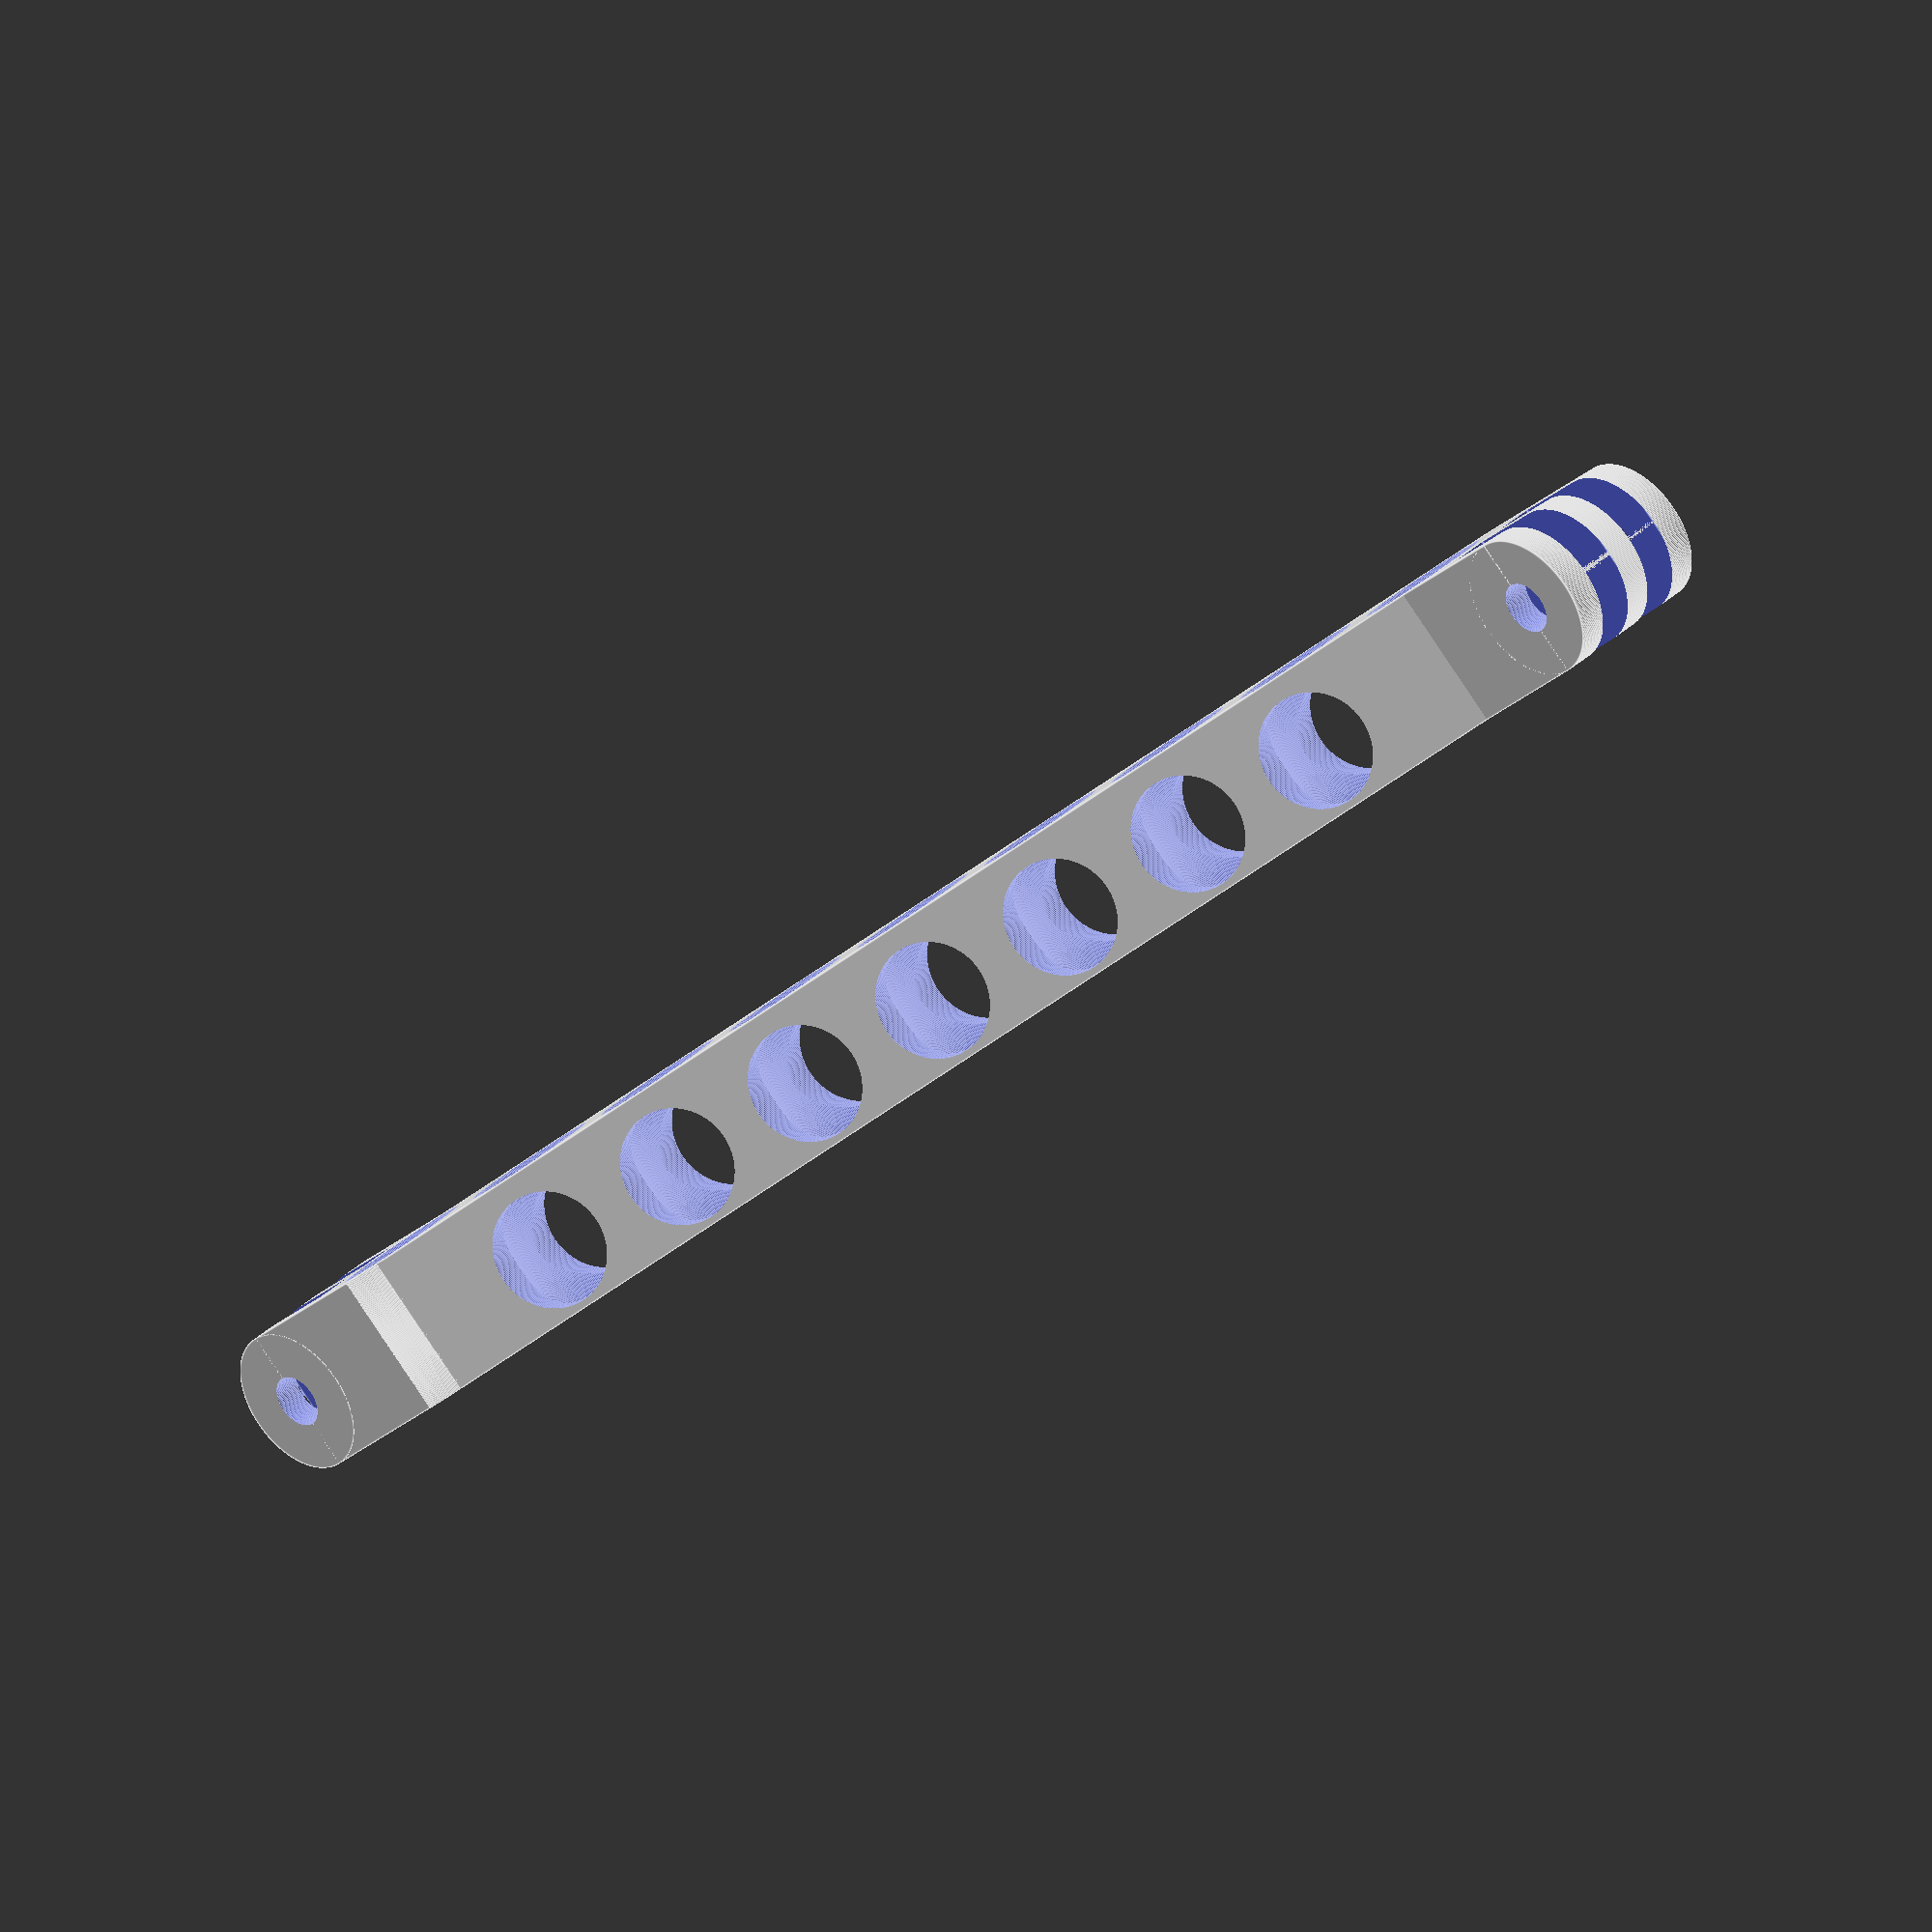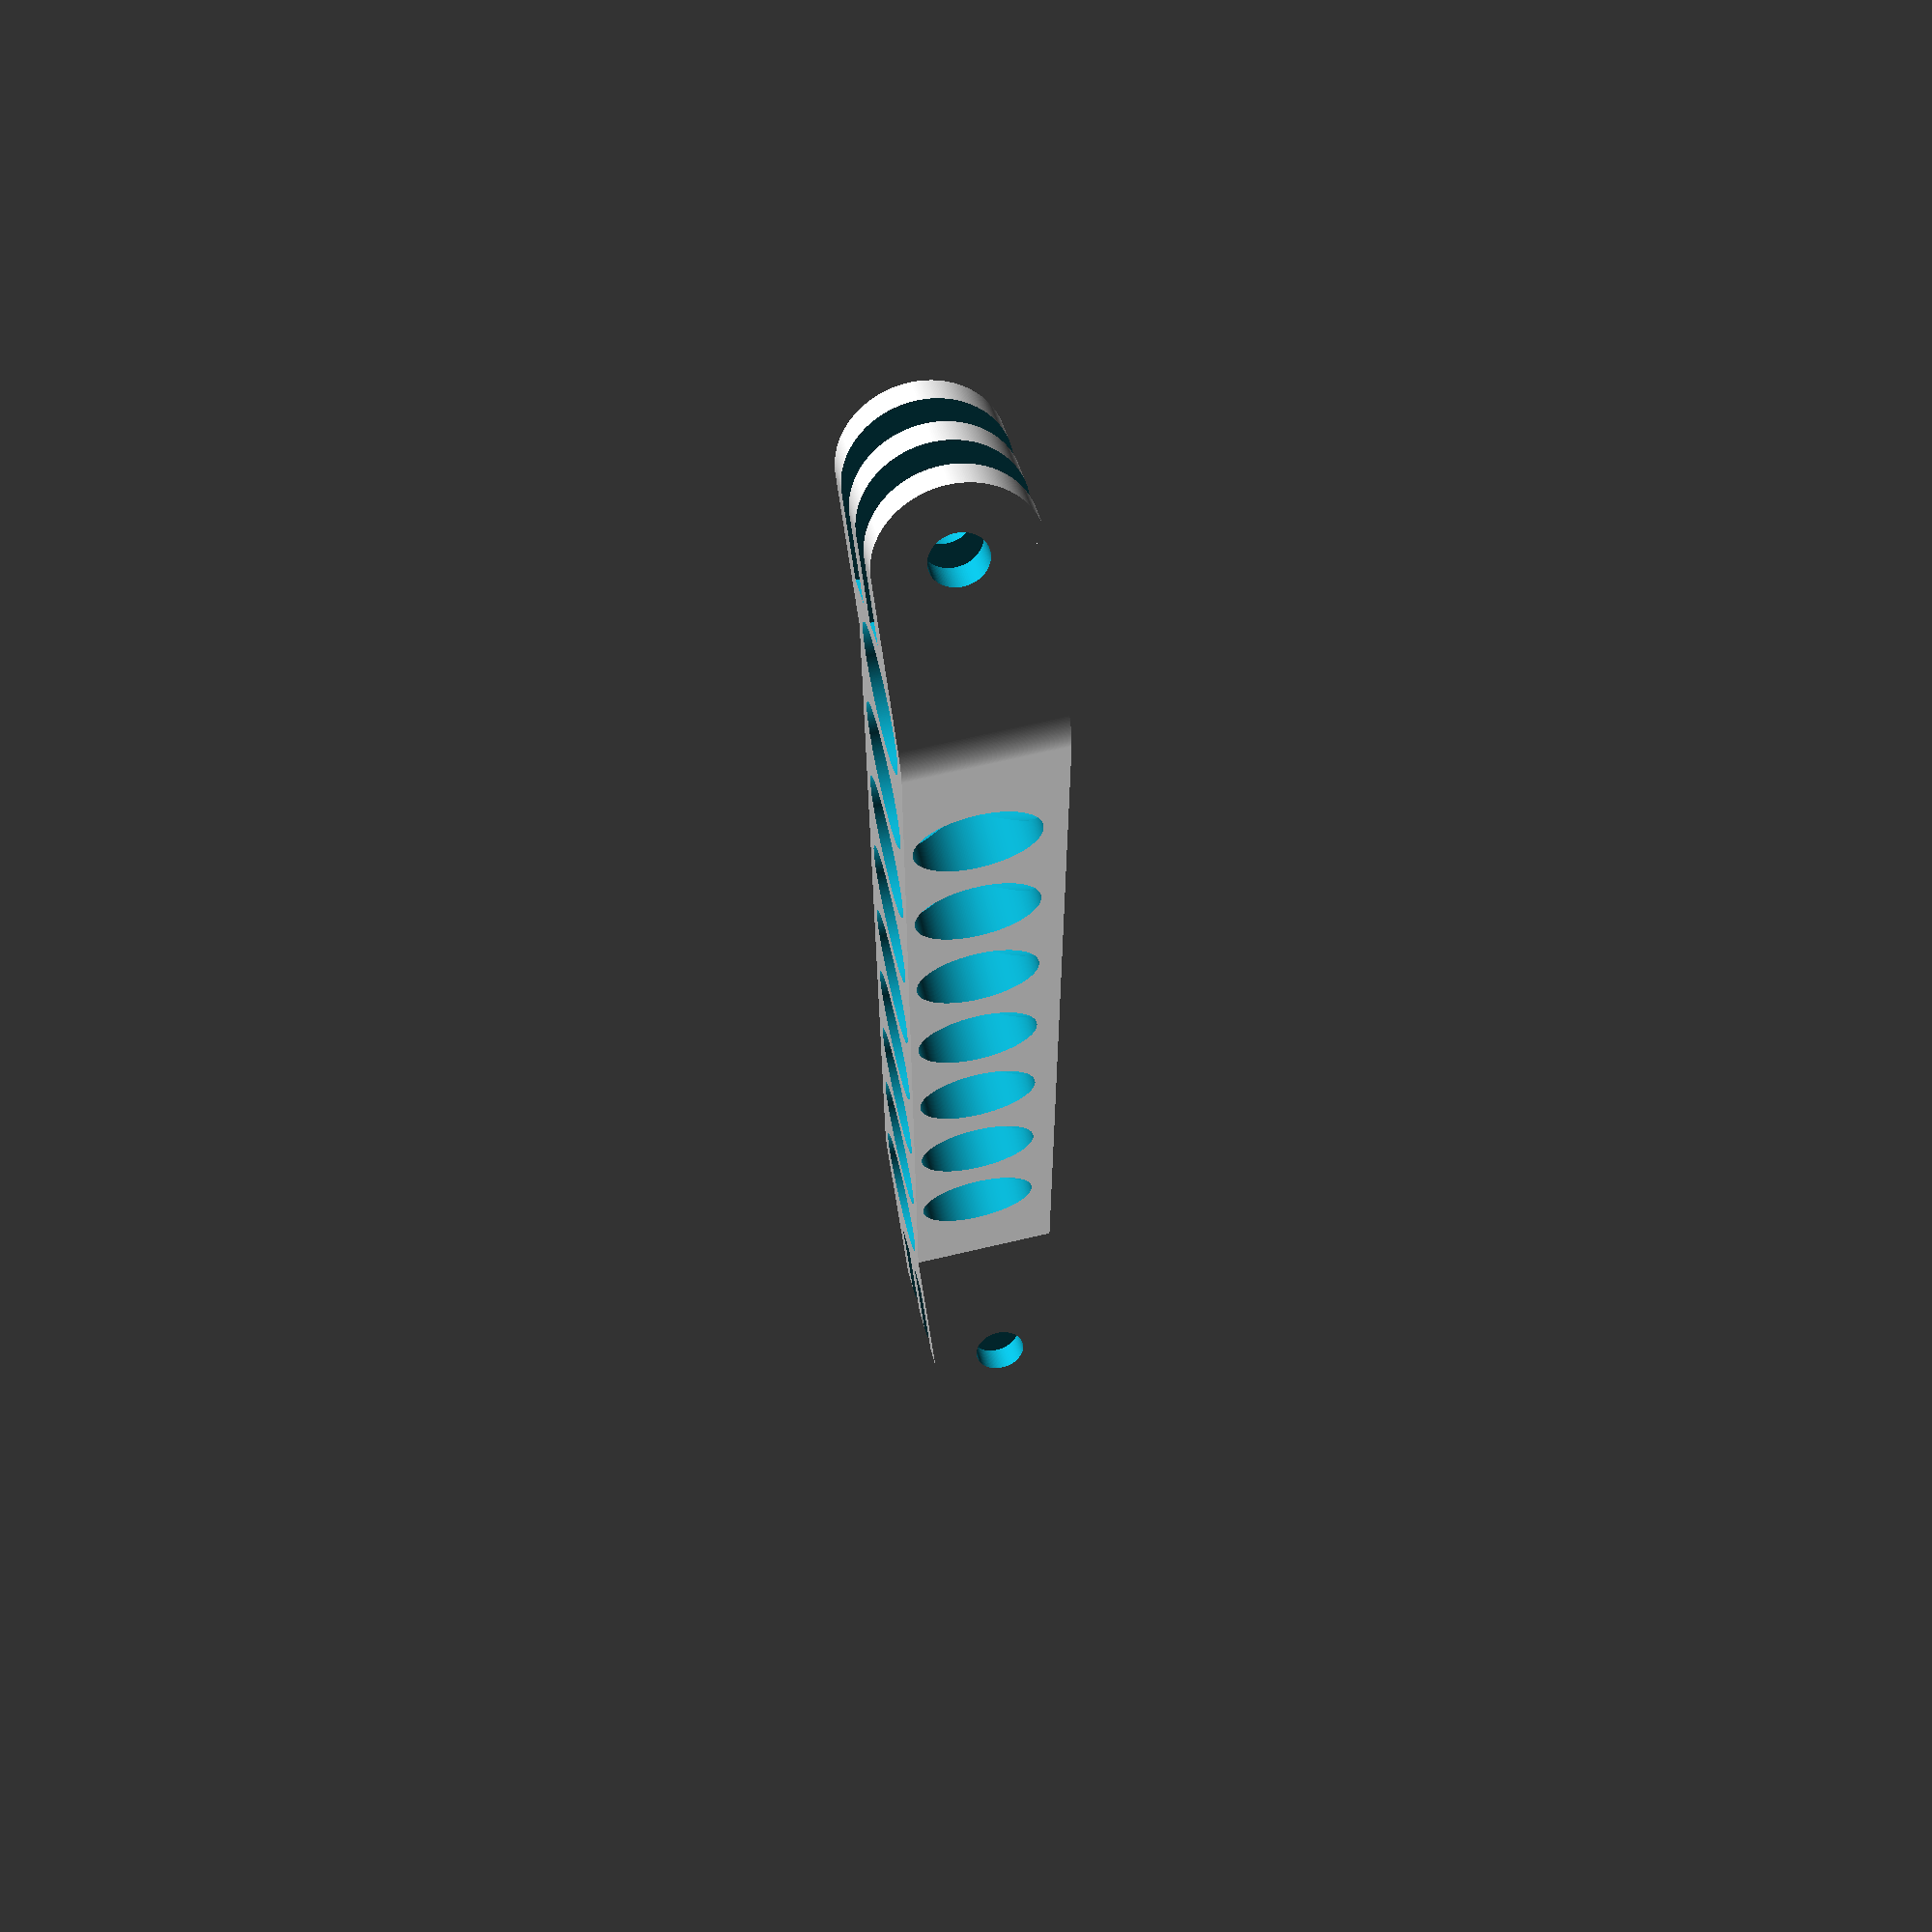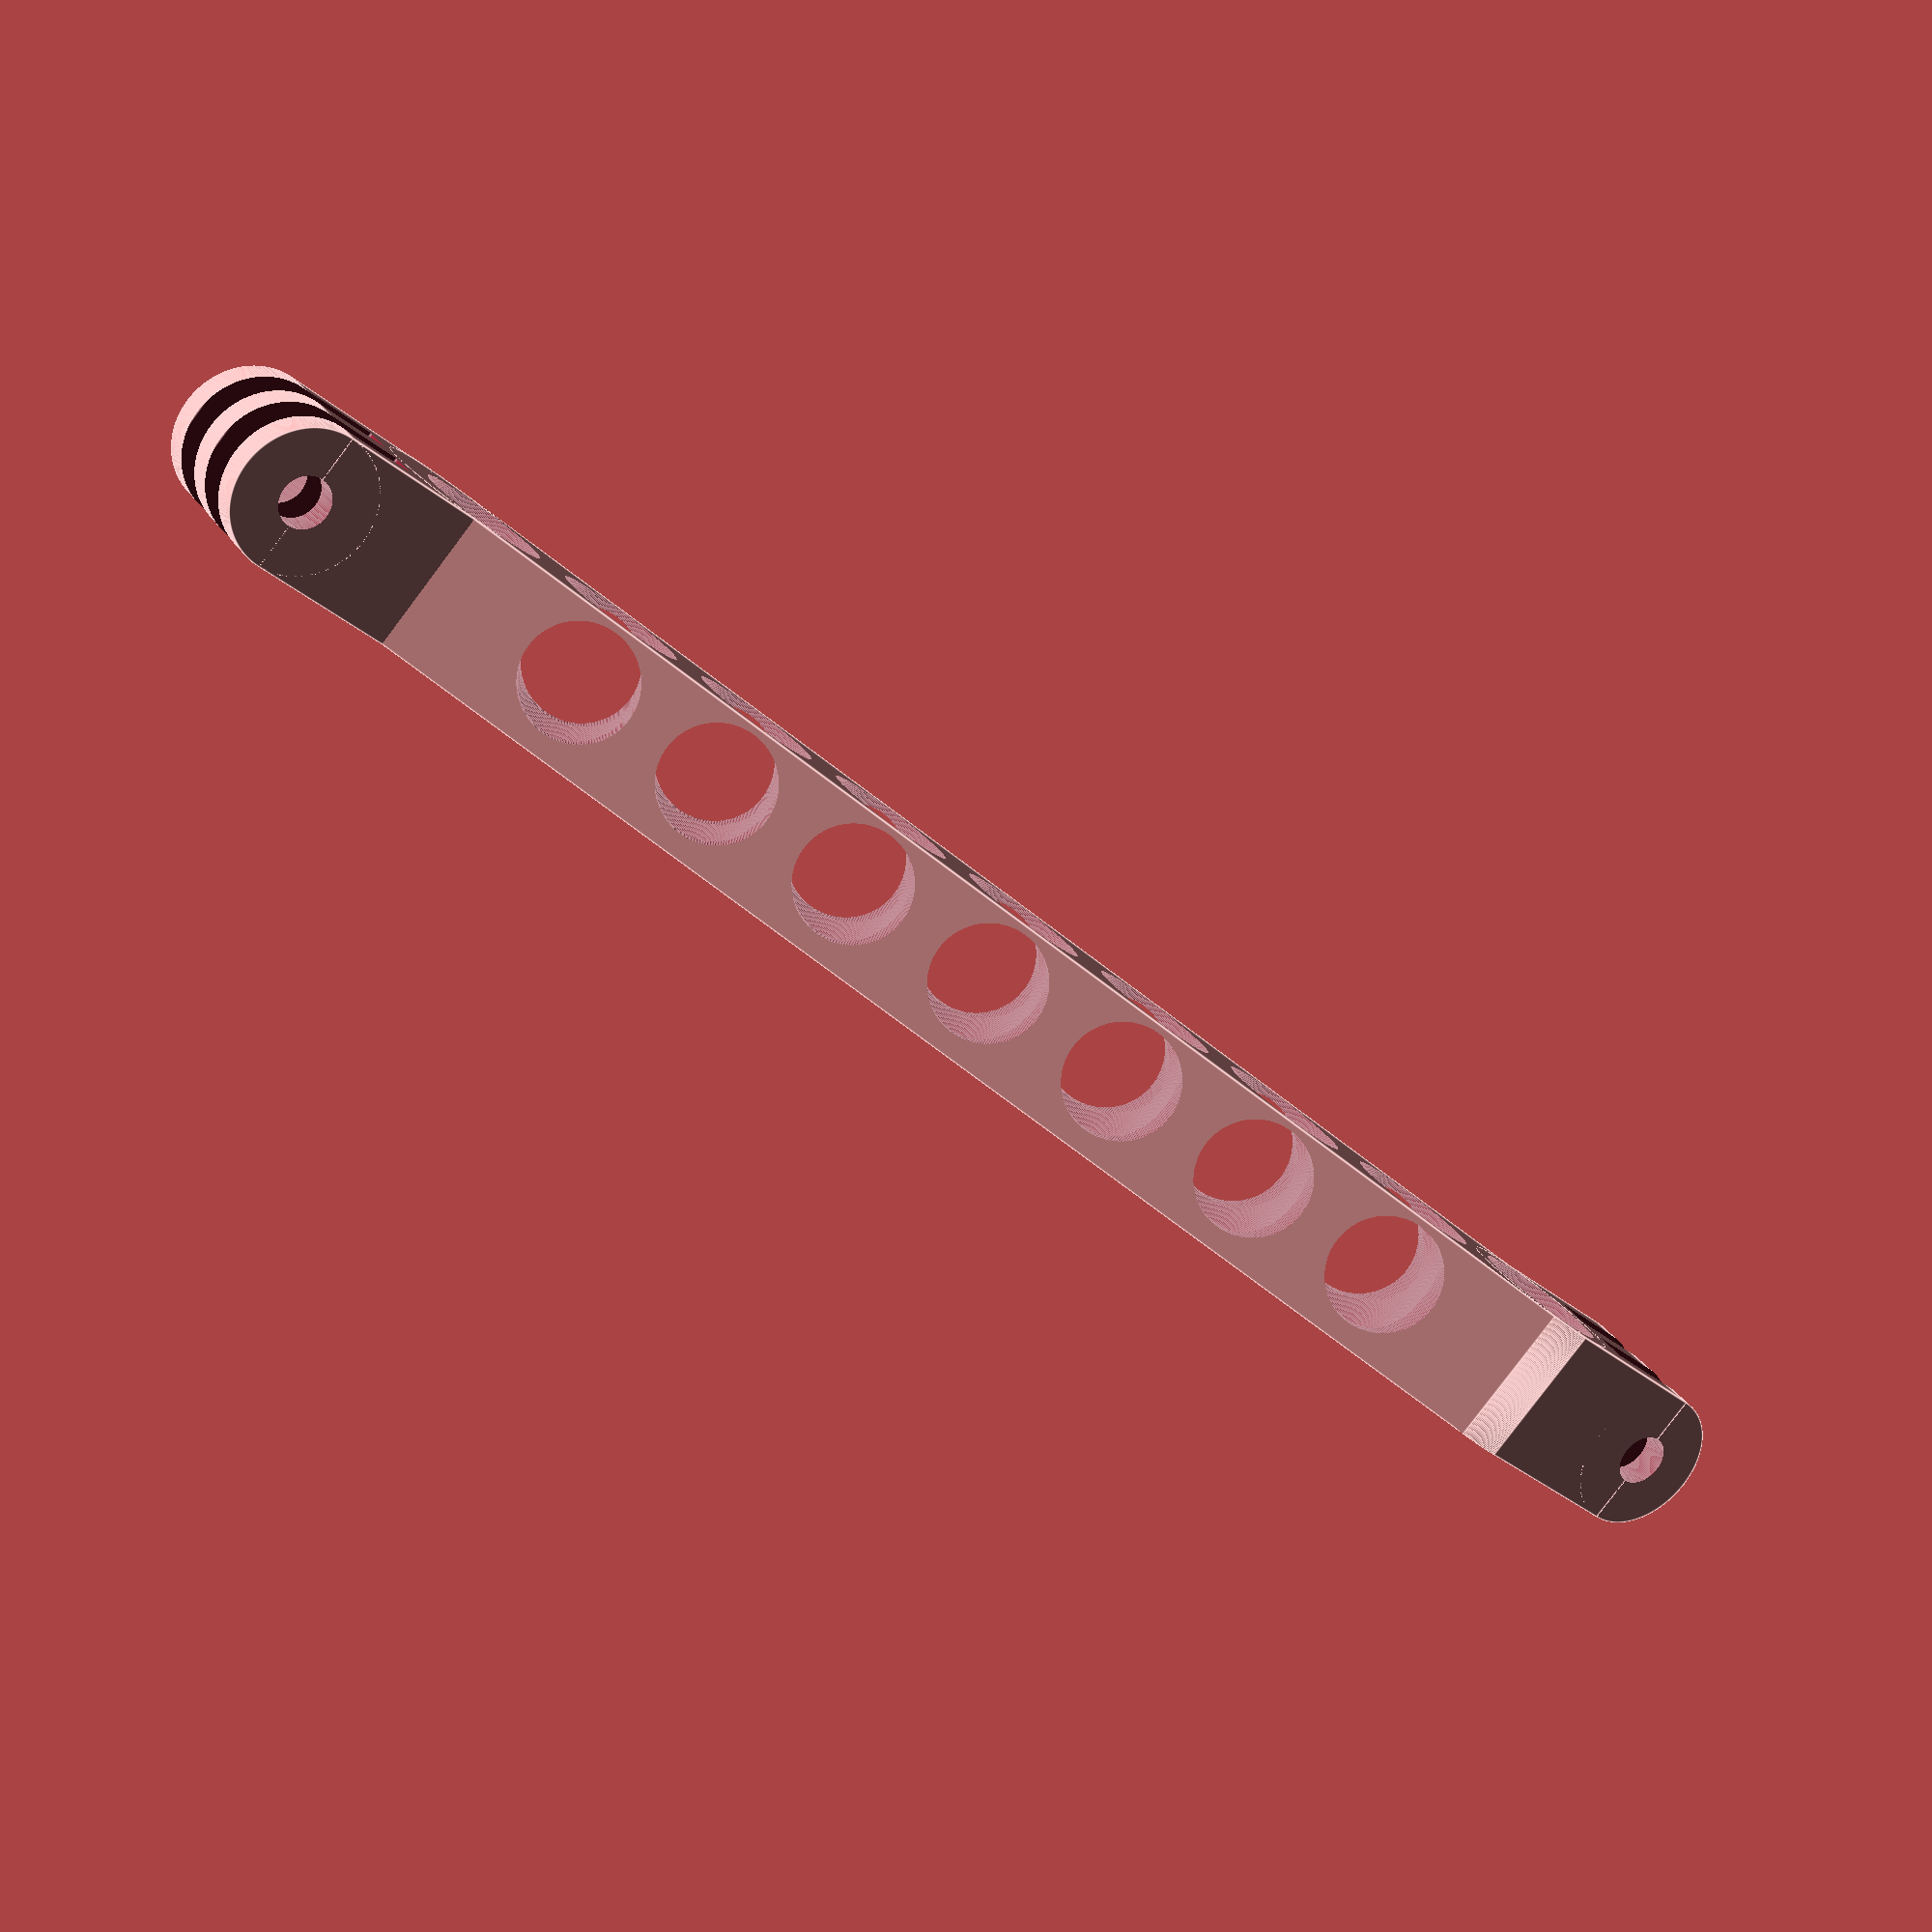
<openscad>

$fa=1;
$fs=0.1;

length=90;

angle=30;

pHeight=11;
pWidth=10;

gap=2.5;

module  hole (d,h) {
  cylinder (d=d,h=h) ;
}

module M3hole (h) {
  hole (3.6,h);
}

module connector () {
  difference () {
    union () {
      //roundedEnd
      translate ([0,0,pWidth/2]) {
        rotate ([-90,0,0]) {
          cylinder (d=pWidth, h=pHeight) ;
        }
      }
      //connection
      cube ([pWidth+2,pHeight,pWidth]) ;
      //connection round
      translate ([pWidth+2,pHeight/2,0]){
        cylinder (d=pHeight,h=pWidth);
      }
    }
    union () {
      //screwhole
      translate ([0,-1,pWidth/2]) {
        rotate ([-90,0,0]){
          M3hole (pWidth+2);
        }
      }
      //connectorSlits
      for ( i = [0:2+gap:5] ) {
        translate ([-pWidth/2,2+i,-1]){
          cube ([pWidth+1,gap,pWidth+2]);
        }
      }
    }
  }
}


module connector180 () {
  translate ([pWidth+7,0,pWidth]){
    //translate ([pWidth+8,0,pWidth]){
    rotate ([0,180,0]){
      connector() ;
    }
  }
  }

  module arm () {
    union () {
      translate ([0,-pHeight/2,0]) {
        cube ([length, pHeight, pWidth]);

      }
    }
  }


  module platform () {
  }

  difference () {
    union () {
      connector () ;
      translate ([pWidth+2,pHeight/2,]) {
        rotate ([0,0,angle]) {
          arm() ;
        }
        translate ([cos(angle)*length-pWidth/2,sin(angle)*length-pHeight/2,0 ]) {
          //    cube ([pWidth,pHeight,pWidth]);
          connector180() ;   
        }
      }
    }
    union () {
      for ( i = [0:pHeight:length] ) {
        translate ([12,pHeight/2,-1]){
          rotate ([0,0,angle]) {
            translate ([i,0,0]) {
              cylinder (d=pHeight-2,h=pWidth+2);
              if ( i>0 && i<length-pWidth  ) {
              translate ([0,0,pHeight/2]) {
              rotate ([90,0,0]) {
              cylinder (d=pWidth-2,h=pWidth *2,center=true);
              }
              }
              }
            }
          }
        }
      }

    }
  }

</openscad>
<views>
elev=87.7 azim=52.1 roll=33.9 proj=o view=edges
elev=291.1 azim=120.4 roll=256.7 proj=p view=wireframe
elev=262.7 azim=214.6 roll=37.0 proj=p view=edges
</views>
